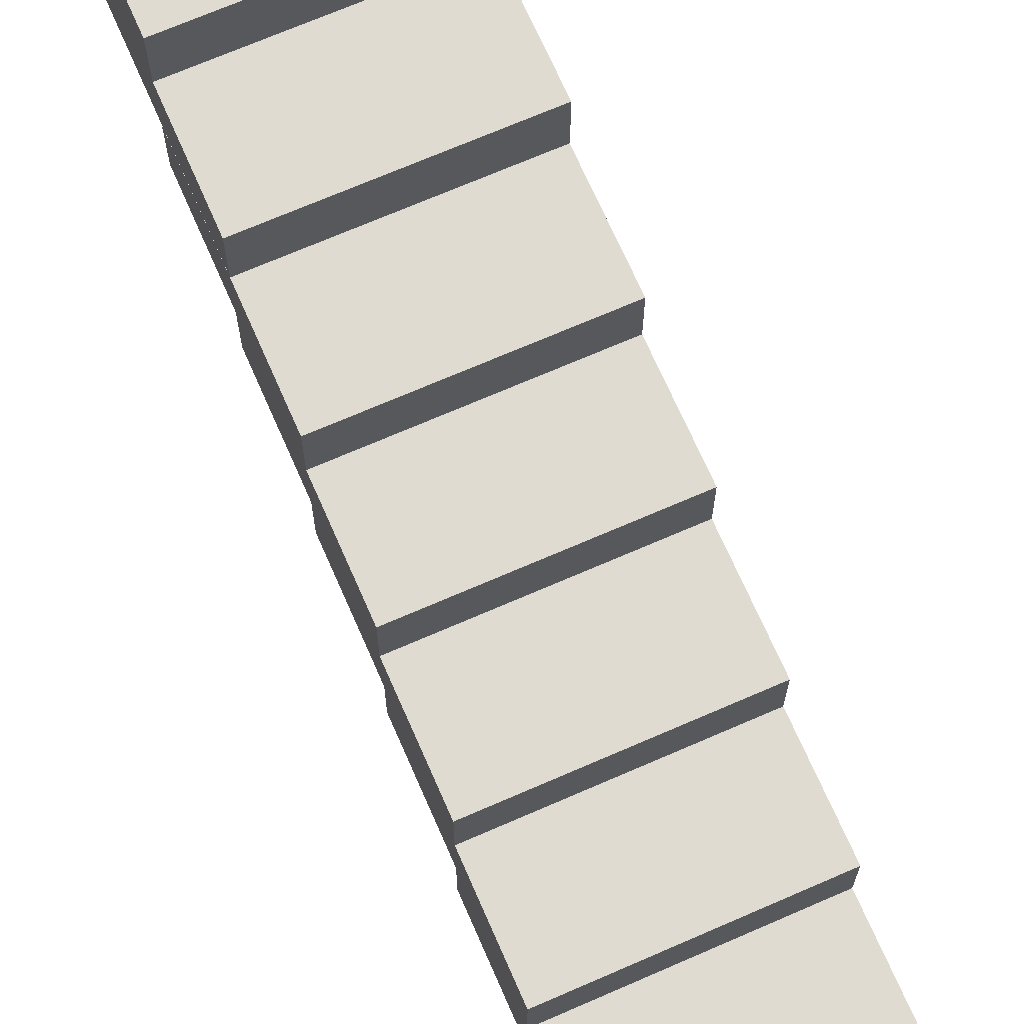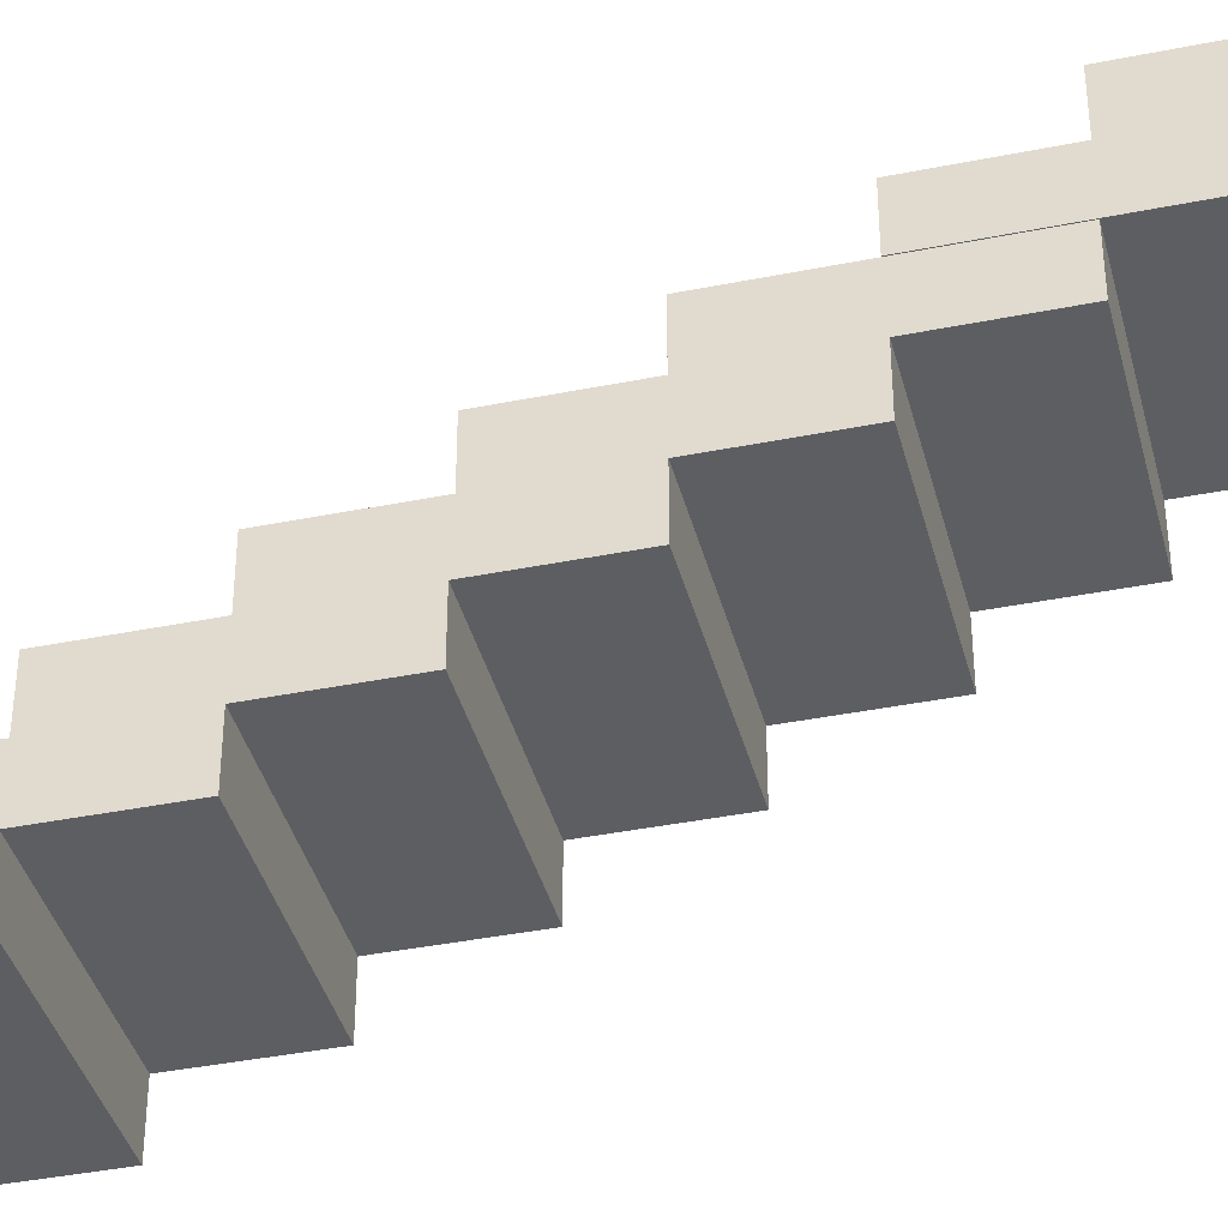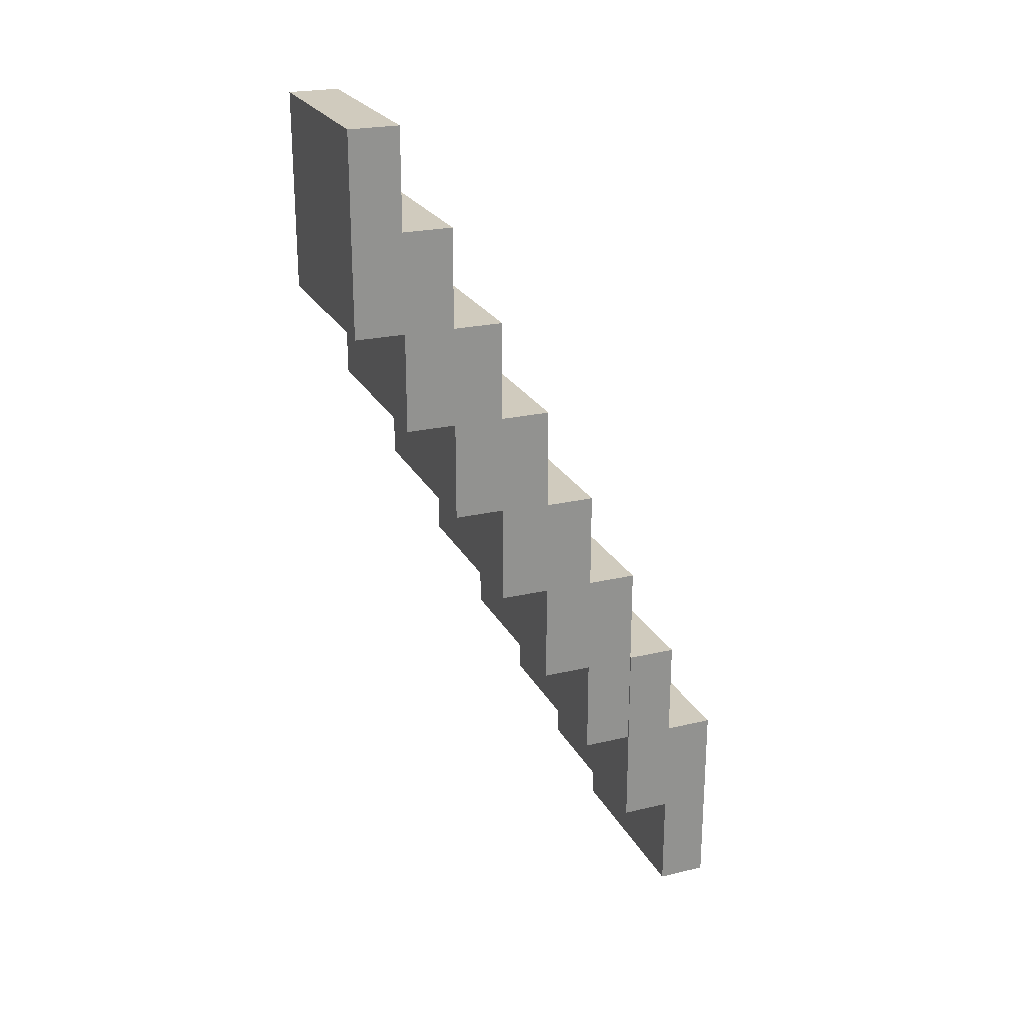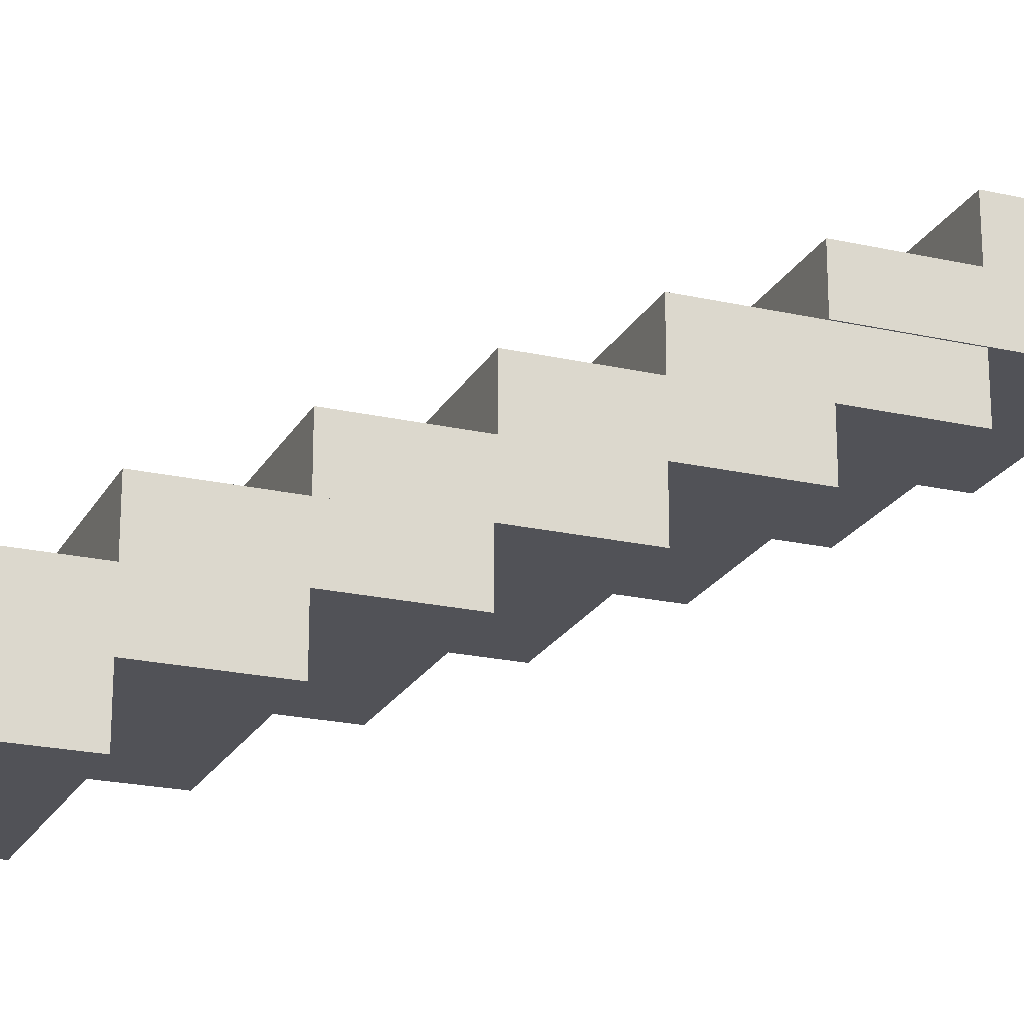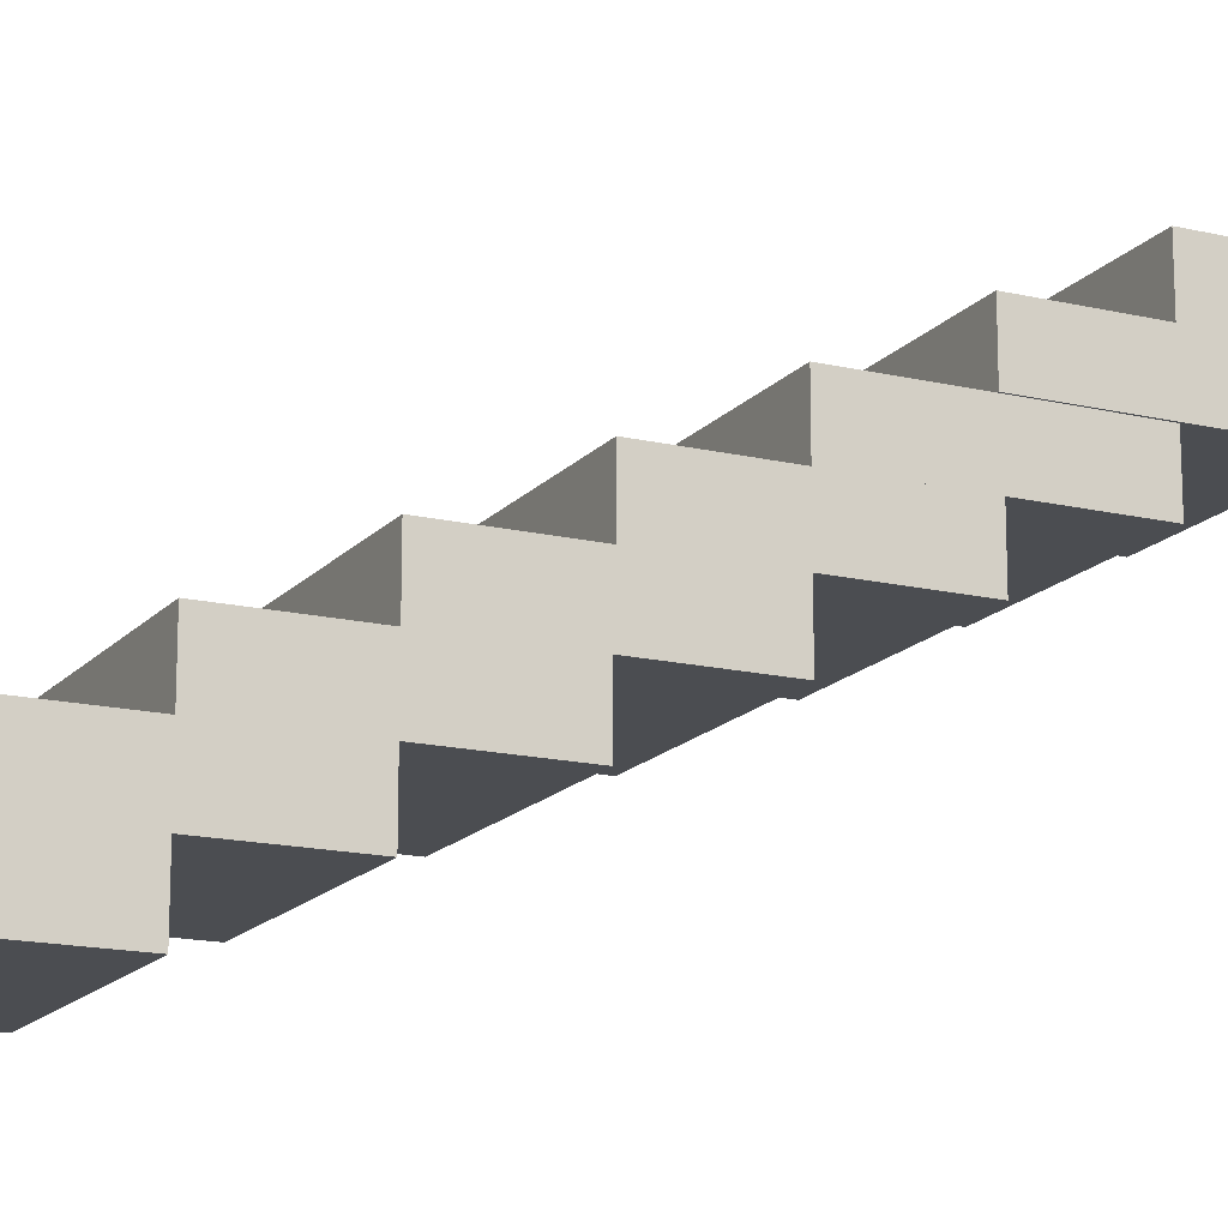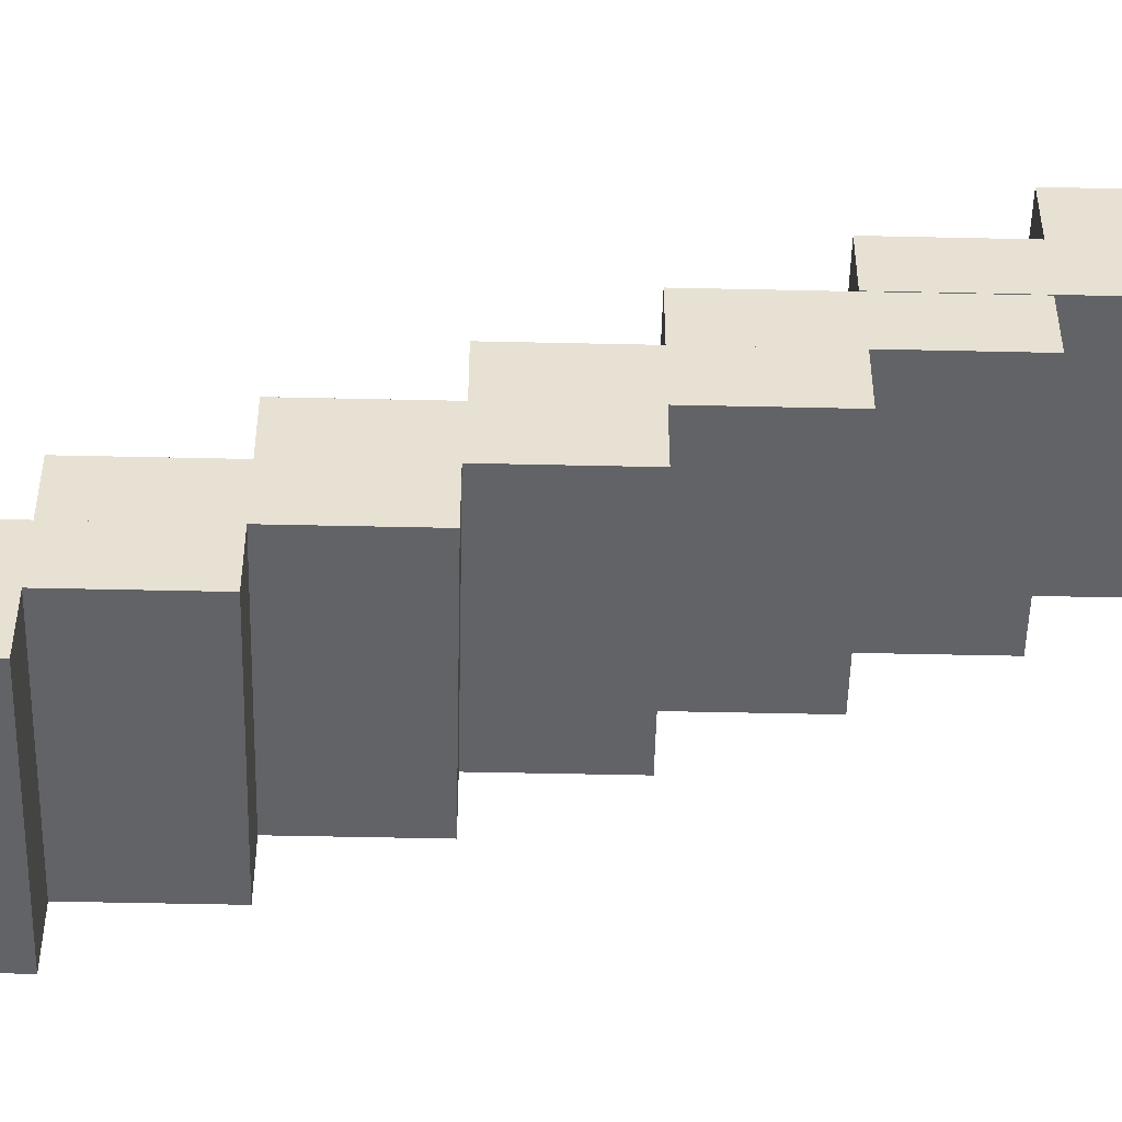
<metadata>
{"format":"obj","ext":"obj","renderer":"f3d","projection":"perspective","resolution":1024,"background":"white","views":[{"elev":69.8,"azim":-23.6,"up":"+Y"},{"elev":-39.2,"azim":104.1,"up":"+Y"},{"elev":23.5,"azim":68.4,"up":"+Z"},{"elev":-21.6,"azim":68.2,"up":"+Y"},{"elev":-15.9,"azim":63.8,"up":"+Y"},{"elev":-50.9,"azim":88.6,"up":"+Y"}]}
</metadata>
<code>
o Cube
v 1 3.5 -8
v 1 3.5 -6
v -1 3.5 -6
v -1 3.5 -8
v 1 3.5 -7
v 0 3.5 -8
v 0 3.5 -6
v -1 3.5 -7
v 0 3.5 -7
v 1 3.5 -6.5
v -0.5 3.5 -8
v -0.5 3.5 -6
v -1 3.5 -7.5
v 1 3.5 -7.5
v 0.5 3.5 -8
v 1 4 -8
v 0.5 3.5 -6
v 1 4 -6
v -1 3.5 -6.5
v -1 4 -6
v -1 4 -8
v 0 4 -8
v -1 4 -7
v -0 4 -6
v 1 4 -7
v -0.5 3.5 -7
v 0.5 3.5 -7
v 0 3.5 -7.5
v 0 3.5 -6.5
v 0.5 3.5 -6.5
v 0.5 3.5 -7.5
v -0.5 3.5 -7.5
v 1 4 -7.5
v 1 4 -6.5
v 0.5 4 -6
v -0.5 4 -6
v -1 4 -6.5
v -1 4 -7.5
v 0.5 4 -8
v -0.5 4 -8
v -0.5 3.5 -6.5
v 1 3.007 -7
v 1 3.007 -5
v -1 3.007 -5
v -1 3.007 -7
v 1 3.007 -6
v 0 3.007 -7
v 0 3.007 -5
v -1 3.007 -6
v 0 3.007 -6
v 1 3.007 -5.5
v -0.5 3.007 -7
v -0.5 3.007 -5
v -1 3.007 -6.5
v 1 3.007 -6.5
v 0.5 3.007 -7
v 1 3.507 -7
v 0.5 3.007 -5
v 1 3.507 -5
v -1 3.007 -5.5
v -1 3.507 -5
v -1 3.507 -7
v 0 3.507 -7
v -1 3.507 -6
v -0 3.507 -5
v 1 3.507 -6
v -0.5 3.007 -6
v 0.5 3.007 -6
v 0 3.007 -6.5
v 0 3.007 -5.5
v 0.5 3.007 -5.5
v 0.5 3.007 -6.5
v -0.5 3.007 -6.5
v 1 3.507 -6.5
v 1 3.507 -5.5
v 0.5 3.507 -5
v -0.5 3.507 -5
v -1 3.507 -5.5
v -1 3.507 -6.5
v 0.5 3.507 -7
v -0.5 3.507 -7
v -0.5 3.007 -5.5
v 1 2.5 -6
v 1 2.5 -4
v -1 2.5 -4
v -1 2.5 -6
v 1 2.5 -5
v 0 2.5 -6
v 0 2.5 -4
v -1 2.5 -5
v 0 2.5 -5
v 1 2.5 -4.5
v -0.5 2.5 -6
v -0.5 2.5 -4
v -1 2.5 -5.5
v 1 2.5 -5.5
v 0.5 2.5 -6
v 1 3 -6
v 0.5 2.5 -4
v 1 3 -4
v -1 2.5 -4.5
v -1 3 -4
v -1 3 -6
v 0 3 -6
v -1 3 -5
v -0 3 -4
v 1 3 -5
v -0.5 2.5 -5
v 0.5 2.5 -5
v 0 2.5 -5.5
v 0 2.5 -4.5
v 0.5 2.5 -4.5
v 0.5 2.5 -5.5
v -0.5 2.5 -5.5
v 1 3 -5.5
v 1 3 -4.5
v 0.5 3 -4
v -0.5 3 -4
v -1 3 -4.5
v -1 3 -5.5
v 0.5 3 -6
v -0.5 3 -6
v -0.5 2.5 -4.5
v 1 2 -5.019
v 1 2 -3.019
v -1 2 -3.019
v -1 2 -5.019
v 1 2 -4.019
v 0 2 -5.019
v 0 2 -3.019
v -1 2 -4.019
v 0 2 -4.019
v 1 2 -3.519
v -0.5 2 -5.019
v -0.5 2 -3.019
v -1 2 -4.519
v 1 2 -4.519
v 0.5 2 -5.019
v 1 2.5 -5.019
v 0.5 2 -3.019
v 1 2.5 -3.019
v -1 2 -3.519
v -1 2.5 -3.019
v -1 2.5 -5.019
v 0 2.5 -5.019
v -1 2.5 -4.019
v -0 2.5 -3.019
v 1 2.5 -4.019
v -0.5 2 -4.019
v 0.5 2 -4.019
v 0 2 -4.519
v 0 2 -3.519
v 0.5 2 -3.519
v 0.5 2 -4.519
v -0.5 2 -4.519
v 1 2.5 -4.519
v 1 2.5 -3.519
v 0.5 2.5 -3.019
v -0.5 2.5 -3.019
v -1 2.5 -3.519
v -1 2.5 -4.519
v 0.5 2.5 -5.019
v -0.5 2.5 -5.019
v -0.5 2 -3.519
v 1 1.5 -4
v 1 1.5 -2
v -1 1.5 -2
v -1 1.5 -4
v 1 1.5 -3
v 0 1.5 -4
v 0 1.5 -2
v -1 1.5 -3
v 0 1.5 -3
v 1 1.5 -2.5
v -0.5 1.5 -4
v -0.5 1.5 -2
v -1 1.5 -3.5
v 1 1.5 -3.5
v 0.5 1.5 -4
v 1 2 -4
v 0.5 1.5 -2
v 1 2 -2
v -1 1.5 -2.5
v -1 2 -2
v -1 2 -4
v 0 2 -4
v -1 2 -3
v -0 2 -2
v 1 2 -3
v -0.5 1.5 -3
v 0.5 1.5 -3
v 0 1.5 -3.5
v 0 1.5 -2.5
v 0.5 1.5 -2.5
v 0.5 1.5 -3.5
v -0.5 1.5 -3.5
v 1 2 -3.5
v 1 2 -2.5
v 0.5 2 -2
v -0.5 2 -2
v -1 2 -2.5
v -1 2 -3.5
v 0.5 2 -4
v -0.5 2 -4
v -0.5 1.5 -2.5
v 1 1 -3
v 1 1 -1
v -1 1 -1
v -1 1 -3
v 1 1 -2
v 0 1 -3
v 0 1 -1
v -1 1 -2
v 0 1 -2
v 1 1 -1.5
v -0.5 1 -3
v -0.5 1 -1
v -1 1 -2.5
v 1 1 -2.5
v 0.5 1 -3
v 1 1.5 -3
v 0.5 1 -1
v 1 1.5 -1
v -1 1 -1.5
v -1 1.5 -1
v -1 1.5 -3
v 0 1.5 -3
v -1 1.5 -2
v -0 1.5 -1
v 1 1.5 -2
v -0.5 1 -2
v 0.5 1 -2
v 0 1 -2.5
v 0 1 -1.5
v 0.5 1 -1.5
v 0.5 1 -2.5
v -0.5 1 -2.5
v 1 1.5 -2.5
v 1 1.5 -1.5
v 0.5 1.5 -1
v -0.5 1.5 -1
v -1 1.5 -1.5
v -1 1.5 -2.5
v 0.5 1.5 -3
v -0.5 1.5 -3
v -0.5 1 -1.5
v 1 0.5 -2
v 1 0.5 0
v -1 0.5 -0
v -1 0.5 -2
v 1 0.5 -1
v 0 0.5 -2
v 0 0.5 -0
v -1 0.5 -1
v 0 0.5 -1
v 1 0.5 -0.5
v -0.5 0.5 -2
v -0.5 0.5 -0
v -1 0.5 -1.5
v 1 0.5 -1.5
v 0.5 0.5 -2
v 1 1 -2
v 0.5 0.5 -0
v 1 1 0
v -1 0.5 -0.5
v -1 1 -0
v -1 1 -2
v 0 1 -2
v -1 1 -1
v -0 1 -0
v 1 1 -1
v -0.5 0.5 -1
v 0.5 0.5 -1
v 0 0.5 -1.5
v 0 0.5 -0.5
v 0.5 0.5 -0.5
v 0.5 0.5 -1.5
v -0.5 0.5 -1.5
v 1 1 -1.5
v 1 1 -0.5
v 0.5 1 0
v -0.5 1 -0
v -1 1 -0.5
v -1 1 -1.5
v 0.5 1 -2
v -0.5 1 -2
v -0.5 0.5 -0.5
v 1 0 -1
v 1 0 1
v -1 0 1
v -1 0 -1
v 1 0 0
v 0 0 -1
v 0 0 1
v -1 0 -0
v 0 0 -0
v 1 0 0.5
v -0.5 0 -1
v -0.5 0 1
v -1 0 -0.5
v 1 0 -0.5
v 0.5 0 -1
v 1 0.5 -1
v 0.5 0 1
v 1 0.5 1
v -1 0 0.5
v -1 0.5 1
v -1 0.5 -1
v 0 0.5 -1
v -1 0.5 -0
v -0 0.5 1
v 1 0.5 0
v -0.5 0 -0
v 0.5 0 -0
v 0 0 -0.5
v 0 0 0.5
v 0.5 0 0.5
v 0.5 0 -0.5
v -0.5 0 -0.5
v 1 0.5 -0.5
v 1 0.5 0.5
v 0.5 0.5 1
v -0.5 0.5 1
v -1 0.5 0.5
v -1 0.5 -0.5
v 0.5 0.5 -1
v -0.5 0.5 -1
v -0.5 0 0.5
f 41 12 3 19
f 40 11 4 21
f 39 15 6 22
f 32 26 8 13
f 31 27 9 28
f 30 17 7 29
f 27 30 29 9
f 5 10 30 27
f 10 2 17 30
f 15 31 28 6
f 1 14 31 15
f 14 5 27 31
f 11 32 13 4
f 6 28 32 11
f 28 9 26 32
f 14 33 25 5
f 1 16 33 14
f 10 34 18 2
f 5 25 34 10
f 17 35 24 7
f 2 18 35 17
f 12 36 20 3
f 7 24 36 12
f 19 37 23 8
f 3 20 37 19
f 13 38 21 4
f 8 23 38 13
f 16 1 15 39
f 22 6 11 40
f 26 41 19 8
f 9 29 41 26
f 29 7 12 41
f 33 16 39 22 40 21 38 23 37 20 36 24 35 18 34 25
f 82 53 44 60
f 81 52 45 62
f 80 56 47 63
f 73 67 49 54
f 72 68 50 69
f 71 58 48 70
f 68 71 70 50
f 46 51 71 68
f 51 43 58 71
f 56 72 69 47
f 42 55 72 56
f 55 46 68 72
f 52 73 54 45
f 47 69 73 52
f 69 50 67 73
f 55 74 66 46
f 42 57 74 55
f 51 75 59 43
f 46 66 75 51
f 58 76 65 48
f 43 59 76 58
f 53 77 61 44
f 48 65 77 53
f 60 78 64 49
f 44 61 78 60
f 54 79 62 45
f 49 64 79 54
f 57 42 56 80
f 63 47 52 81
f 67 82 60 49
f 50 70 82 67
f 70 48 53 82
f 74 57 80 63 81 62 79 64 78 61 77 65 76 59 75 66
f 123 94 85 101
f 122 93 86 103
f 121 97 88 104
f 114 108 90 95
f 113 109 91 110
f 112 99 89 111
f 109 112 111 91
f 87 92 112 109
f 92 84 99 112
f 97 113 110 88
f 83 96 113 97
f 96 87 109 113
f 93 114 95 86
f 88 110 114 93
f 110 91 108 114
f 96 115 107 87
f 83 98 115 96
f 92 116 100 84
f 87 107 116 92
f 99 117 106 89
f 84 100 117 99
f 94 118 102 85
f 89 106 118 94
f 101 119 105 90
f 85 102 119 101
f 95 120 103 86
f 90 105 120 95
f 98 83 97 121
f 104 88 93 122
f 108 123 101 90
f 91 111 123 108
f 111 89 94 123
f 115 98 121 104 122 103 120 105 119 102 118 106 117 100 116 107
f 164 135 126 142
f 163 134 127 144
f 162 138 129 145
f 155 149 131 136
f 154 150 132 151
f 153 140 130 152
f 150 153 152 132
f 128 133 153 150
f 133 125 140 153
f 138 154 151 129
f 124 137 154 138
f 137 128 150 154
f 134 155 136 127
f 129 151 155 134
f 151 132 149 155
f 137 156 148 128
f 124 139 156 137
f 133 157 141 125
f 128 148 157 133
f 140 158 147 130
f 125 141 158 140
f 135 159 143 126
f 130 147 159 135
f 142 160 146 131
f 126 143 160 142
f 136 161 144 127
f 131 146 161 136
f 139 124 138 162
f 145 129 134 163
f 149 164 142 131
f 132 152 164 149
f 152 130 135 164
f 156 139 162 145 163 144 161 146 160 143 159 147 158 141 157 148
f 205 176 167 183
f 204 175 168 185
f 203 179 170 186
f 196 190 172 177
f 195 191 173 192
f 194 181 171 193
f 191 194 193 173
f 169 174 194 191
f 174 166 181 194
f 179 195 192 170
f 165 178 195 179
f 178 169 191 195
f 175 196 177 168
f 170 192 196 175
f 192 173 190 196
f 178 197 189 169
f 165 180 197 178
f 174 198 182 166
f 169 189 198 174
f 181 199 188 171
f 166 182 199 181
f 176 200 184 167
f 171 188 200 176
f 183 201 187 172
f 167 184 201 183
f 177 202 185 168
f 172 187 202 177
f 180 165 179 203
f 186 170 175 204
f 190 205 183 172
f 173 193 205 190
f 193 171 176 205
f 197 180 203 186 204 185 202 187 201 184 200 188 199 182 198 189
f 246 217 208 224
f 245 216 209 226
f 244 220 211 227
f 237 231 213 218
f 236 232 214 233
f 235 222 212 234
f 232 235 234 214
f 210 215 235 232
f 215 207 222 235
f 220 236 233 211
f 206 219 236 220
f 219 210 232 236
f 216 237 218 209
f 211 233 237 216
f 233 214 231 237
f 219 238 230 210
f 206 221 238 219
f 215 239 223 207
f 210 230 239 215
f 222 240 229 212
f 207 223 240 222
f 217 241 225 208
f 212 229 241 217
f 224 242 228 213
f 208 225 242 224
f 218 243 226 209
f 213 228 243 218
f 221 206 220 244
f 227 211 216 245
f 231 246 224 213
f 214 234 246 231
f 234 212 217 246
f 238 221 244 227 245 226 243 228 242 225 241 229 240 223 239 230
f 287 258 249 265
f 286 257 250 267
f 285 261 252 268
f 278 272 254 259
f 277 273 255 274
f 276 263 253 275
f 273 276 275 255
f 251 256 276 273
f 256 248 263 276
f 261 277 274 252
f 247 260 277 261
f 260 251 273 277
f 257 278 259 250
f 252 274 278 257
f 274 255 272 278
f 260 279 271 251
f 247 262 279 260
f 256 280 264 248
f 251 271 280 256
f 263 281 270 253
f 248 264 281 263
f 258 282 266 249
f 253 270 282 258
f 265 283 269 254
f 249 266 283 265
f 259 284 267 250
f 254 269 284 259
f 262 247 261 285
f 268 252 257 286
f 272 287 265 254
f 255 275 287 272
f 275 253 258 287
f 279 262 285 268 286 267 284 269 283 266 282 270 281 264 280 271
f 328 299 290 306
f 327 298 291 308
f 326 302 293 309
f 319 313 295 300
f 318 314 296 315
f 317 304 294 316
f 314 317 316 296
f 292 297 317 314
f 297 289 304 317
f 302 318 315 293
f 288 301 318 302
f 301 292 314 318
f 298 319 300 291
f 293 315 319 298
f 315 296 313 319
f 301 320 312 292
f 288 303 320 301
f 297 321 305 289
f 292 312 321 297
f 304 322 311 294
f 289 305 322 304
f 299 323 307 290
f 294 311 323 299
f 306 324 310 295
f 290 307 324 306
f 300 325 308 291
f 295 310 325 300
f 303 288 302 326
f 309 293 298 327
f 313 328 306 295
f 296 316 328 313
f 316 294 299 328
f 320 303 326 309 327 308 325 310 324 307 323 311 322 305 321 312

</code>
